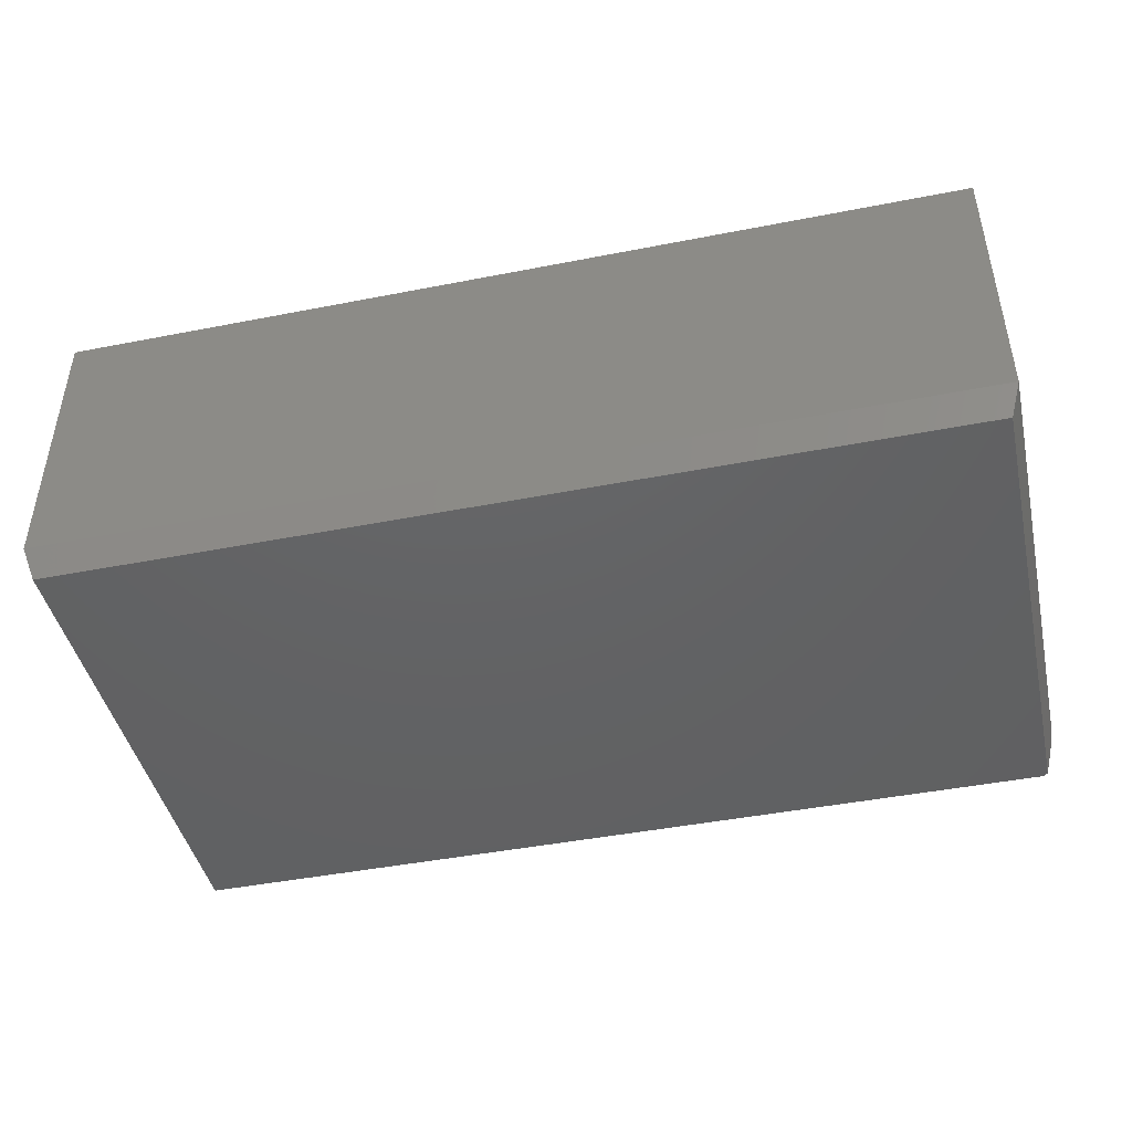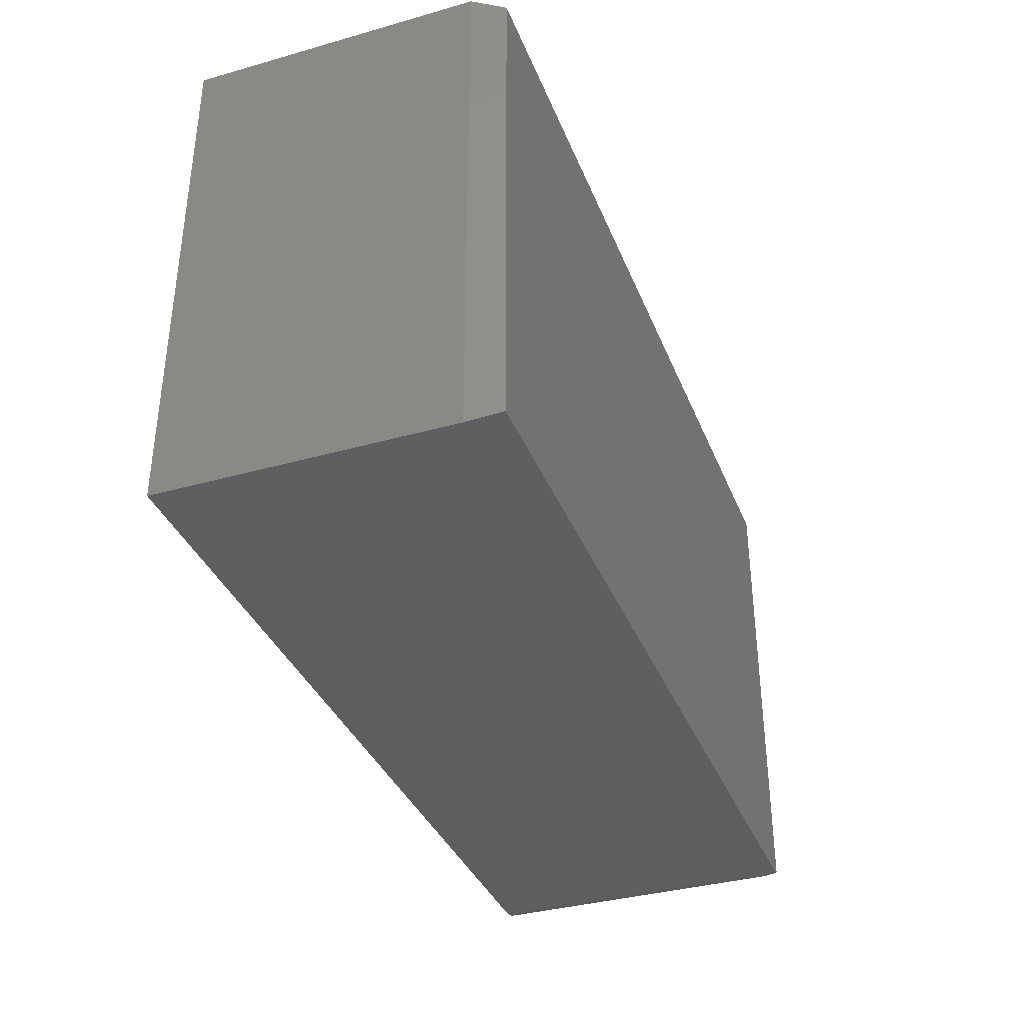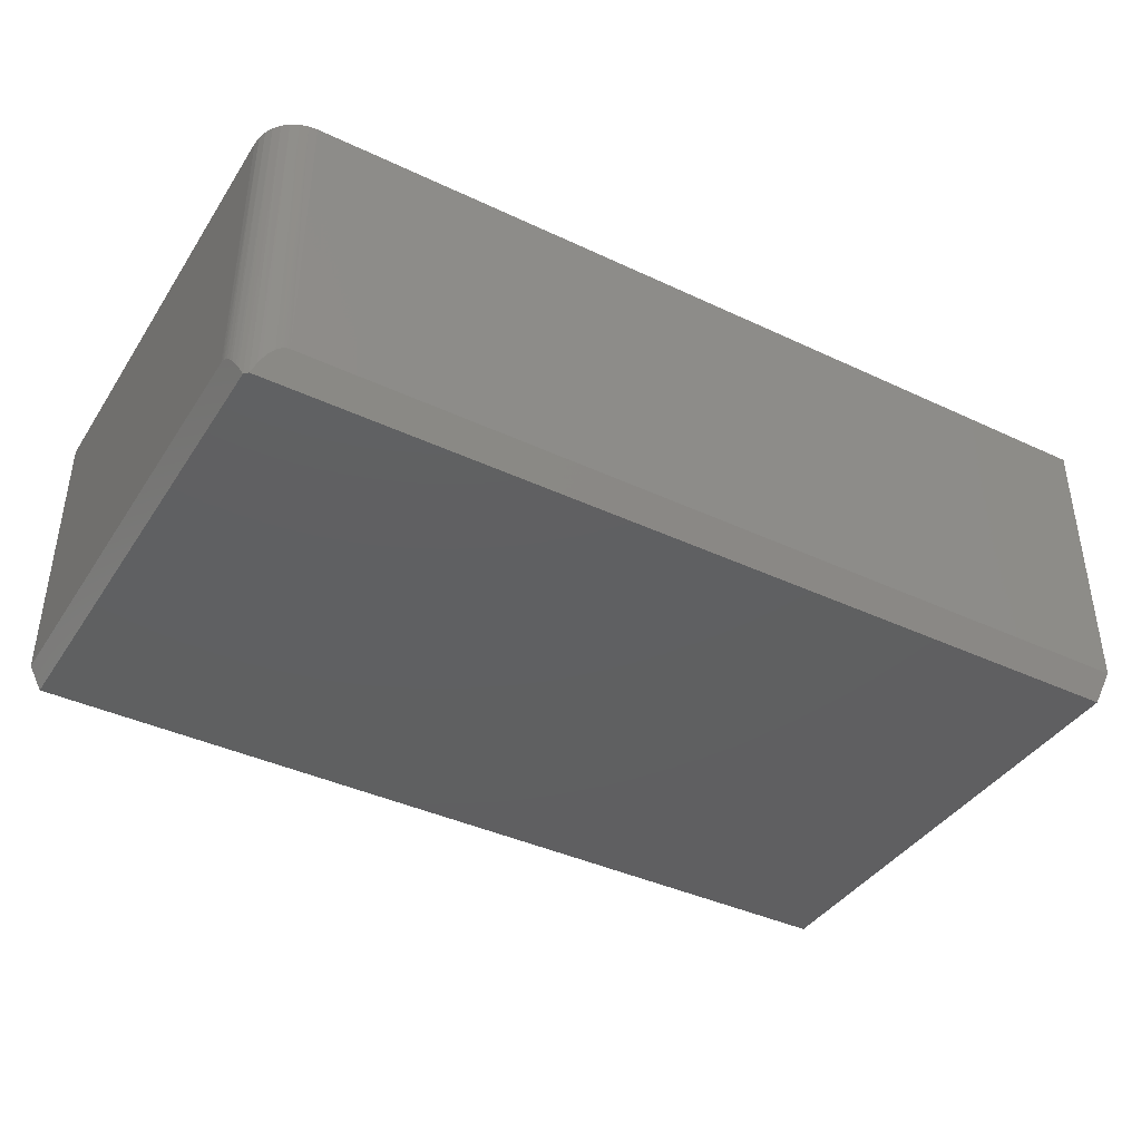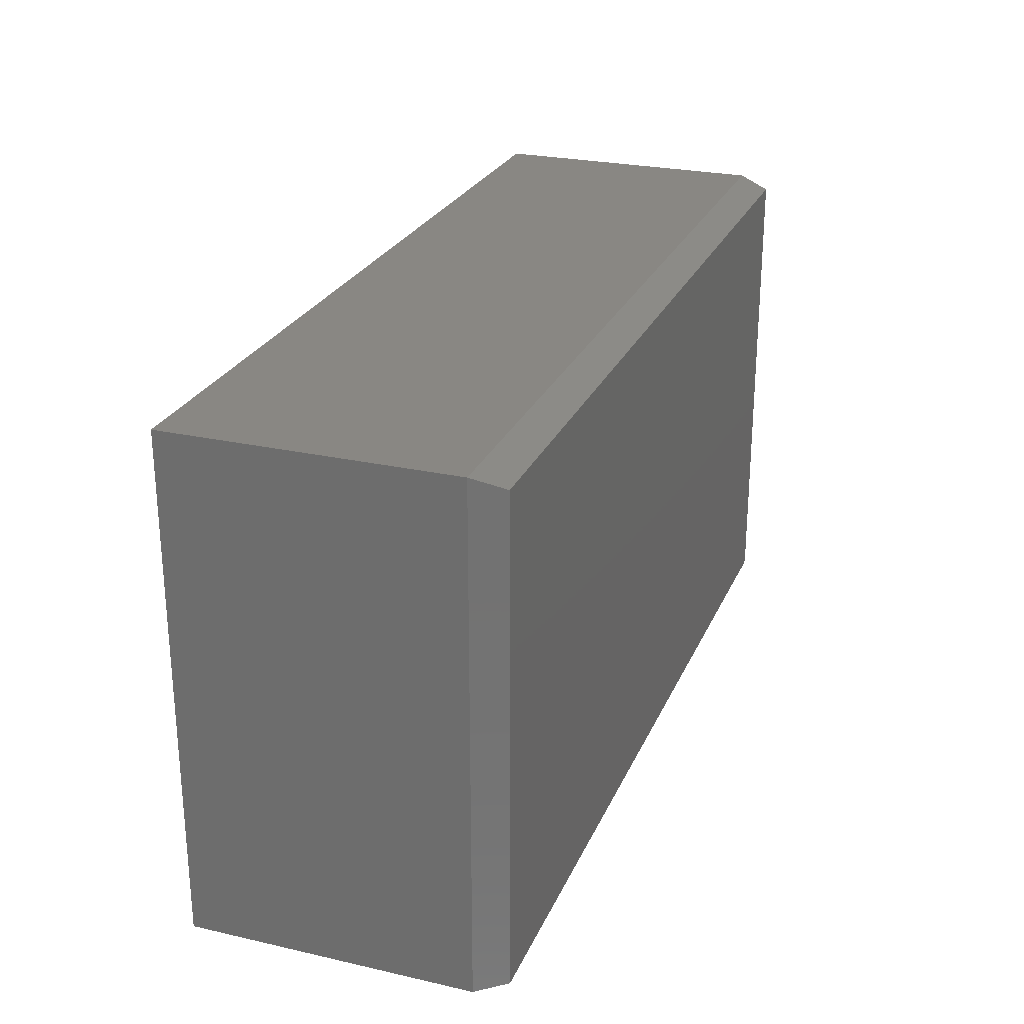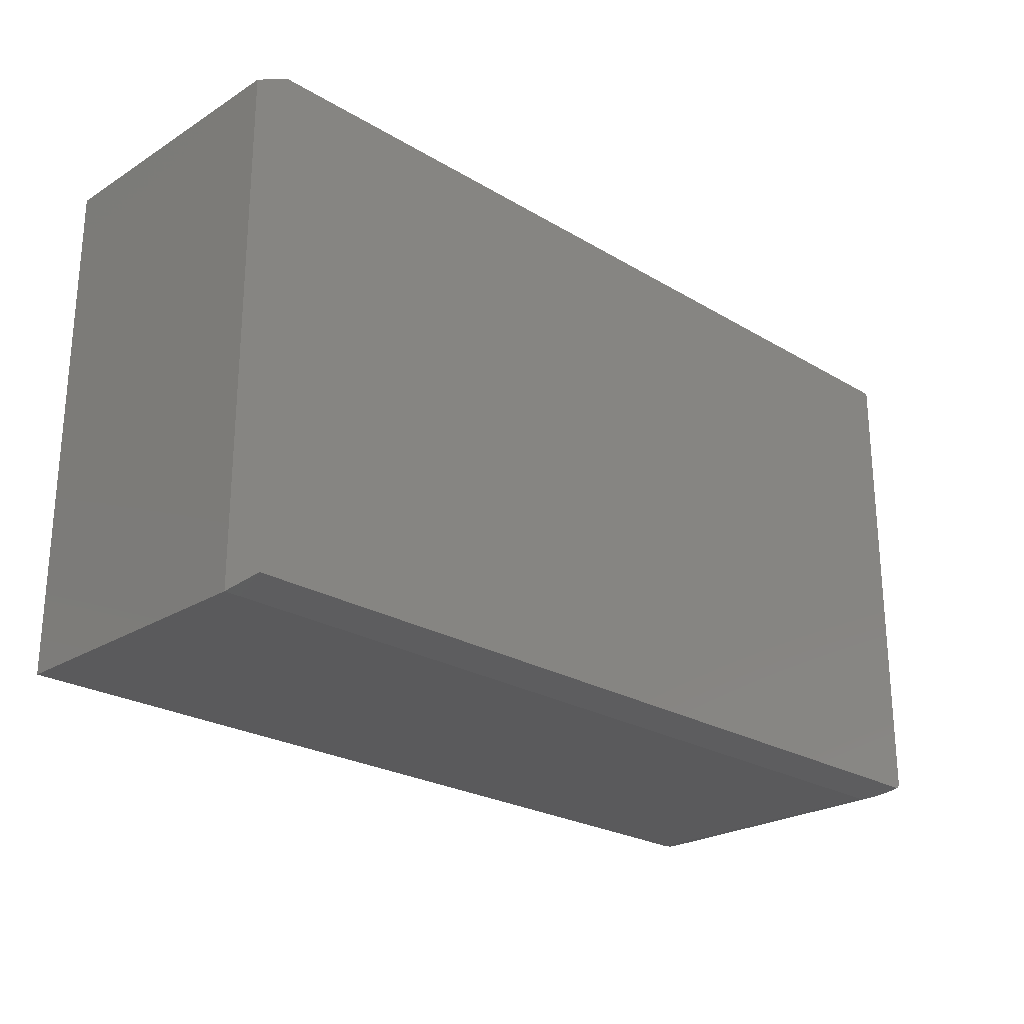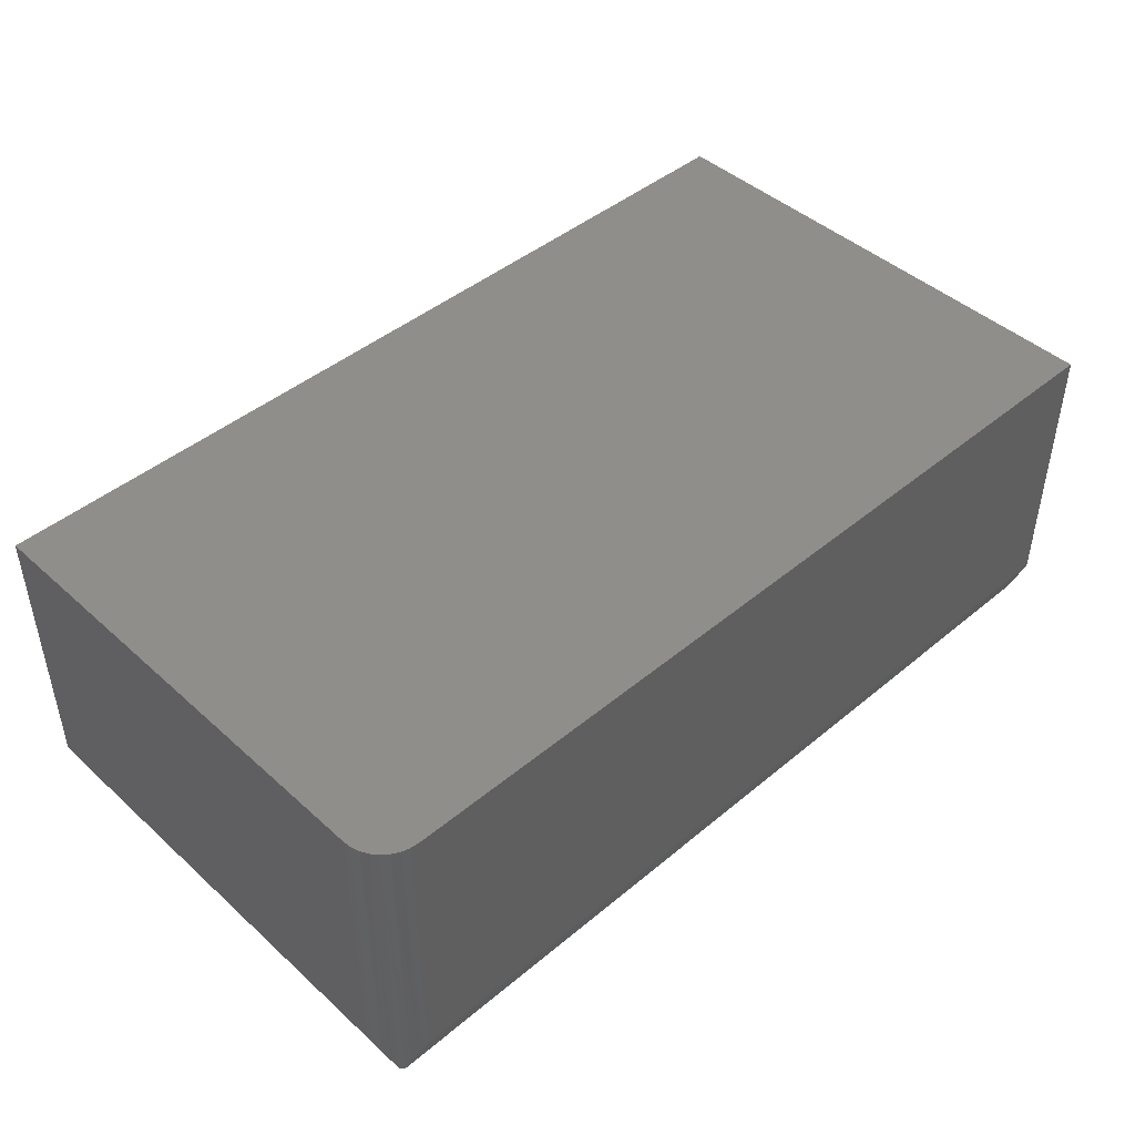
<metadata>
{"format":"stl","ext":"stl","renderer":"f3d","projection":"perspective","resolution":1024,"background":"white","views":[{"elev":-44.7,"azim":-167.2,"up":"+Z"},{"elev":-36.3,"azim":110.2,"up":"+Y"},{"elev":-40.1,"azim":-30.1,"up":"+Z"},{"elev":25.7,"azim":109.8,"up":"+Y"},{"elev":-24.4,"azim":135.6,"up":"+Y"},{"elev":44.9,"azim":-43.9,"up":"+Z"}]}
</metadata>
<code>
# stl→obj: 40 verts, 76 faces
v -0.6637 -0.694 -0.1885
v -0.664 -0.6908 -0.1878
v -0.6641 -0.6875 -0.1875
v -0.6484 -0.01562 -0.2344
v -0.6484 -0.7288 -0.2344
v -0.6634 -0.6965 -0.1895
v -0.6641 -5.291e-17 -0.1875
v -0.6531 -0.7228 -0.2204
v -0.6554 -0.7193 -0.2136
v -0.6586 -0.7131 -0.2039
v -0.6602 -0.709 -0.199
v -0.662 -0.7033 -0.1936
v -0.663 -0.6989 -0.1907
v -0.6325 -0.7418 -0.2121
v -0.6364 -0.7394 -0.2194
v -0.6256 -0.7452 -0.2019
v -0.6429 -0.7344 -0.2344
v 0.6484 -0.7344 -0.2344
v 0.6641 -0.75 -0.1875
v -0.6016 -0.75 -0.1875
v -0.6036 -0.75 -0.1876
v -0.6057 -0.7499 -0.1879
v -0.6096 -0.7495 -0.1891
v -0.6133 -0.7489 -0.1908
v -0.6166 -0.7482 -0.193
v -0.6192 -0.7475 -0.1951
v -0.6016 -0.75 0.227
v 0.6641 -0.75 0.227
v -0.6641 2.561e-17 0.227
v -0.6641 -0.6875 0.227
v 0.6484 -0.01562 -0.2344
v -0.6629 -0.6997 0.227
v -0.6593 -0.7114 0.227
v -0.6535 -0.7222 0.227
v -0.6458 -0.7317 0.227
v -0.6363 -0.7395 0.227
v -0.6255 -0.7452 0.227
v -0.6138 -0.7488 0.227
v 0.6641 1.731e-16 0.227
v 0.6641 1.501e-16 -0.1875
f 1 2 3
f 4 5 6
f 4 6 1
f 4 1 3
f 4 3 7
f 8 9 10
f 8 10 11
f 8 11 12
f 8 12 13
f 8 13 6
f 8 6 5
f 14 15 16
f 17 18 19
f 17 19 20
f 17 20 21
f 17 21 22
f 17 22 23
f 17 23 24
f 17 24 25
f 17 25 26
f 17 26 16
f 17 16 15
f 20 19 27
f 27 19 28
f 29 7 30
f 30 7 3
f 31 18 4
f 4 18 17
f 4 17 5
f 29 30 32
f 29 32 33
f 29 33 34
f 29 34 35
f 29 35 36
f 29 36 37
f 29 37 38
f 29 38 27
f 29 27 28
f 29 28 39
f 20 38 21
f 20 27 38
f 30 2 32
f 30 3 2
f 32 2 1
f 32 1 6
f 13 32 6
f 32 13 12
f 32 12 33
f 33 12 11
f 11 10 33
f 34 33 10
f 34 10 9
f 34 9 8
f 17 15 35
f 35 15 36
f 36 15 14
f 36 14 16
f 38 24 23
f 38 23 22
f 38 22 21
f 5 17 35
f 5 35 34
f 5 34 8
f 37 36 16
f 37 16 26
f 37 26 25
f 37 25 24
f 37 24 38
f 7 29 40
f 40 29 39
f 40 39 19
f 19 39 28
f 40 31 7
f 7 31 4
f 40 19 31
f 31 19 18

</code>
